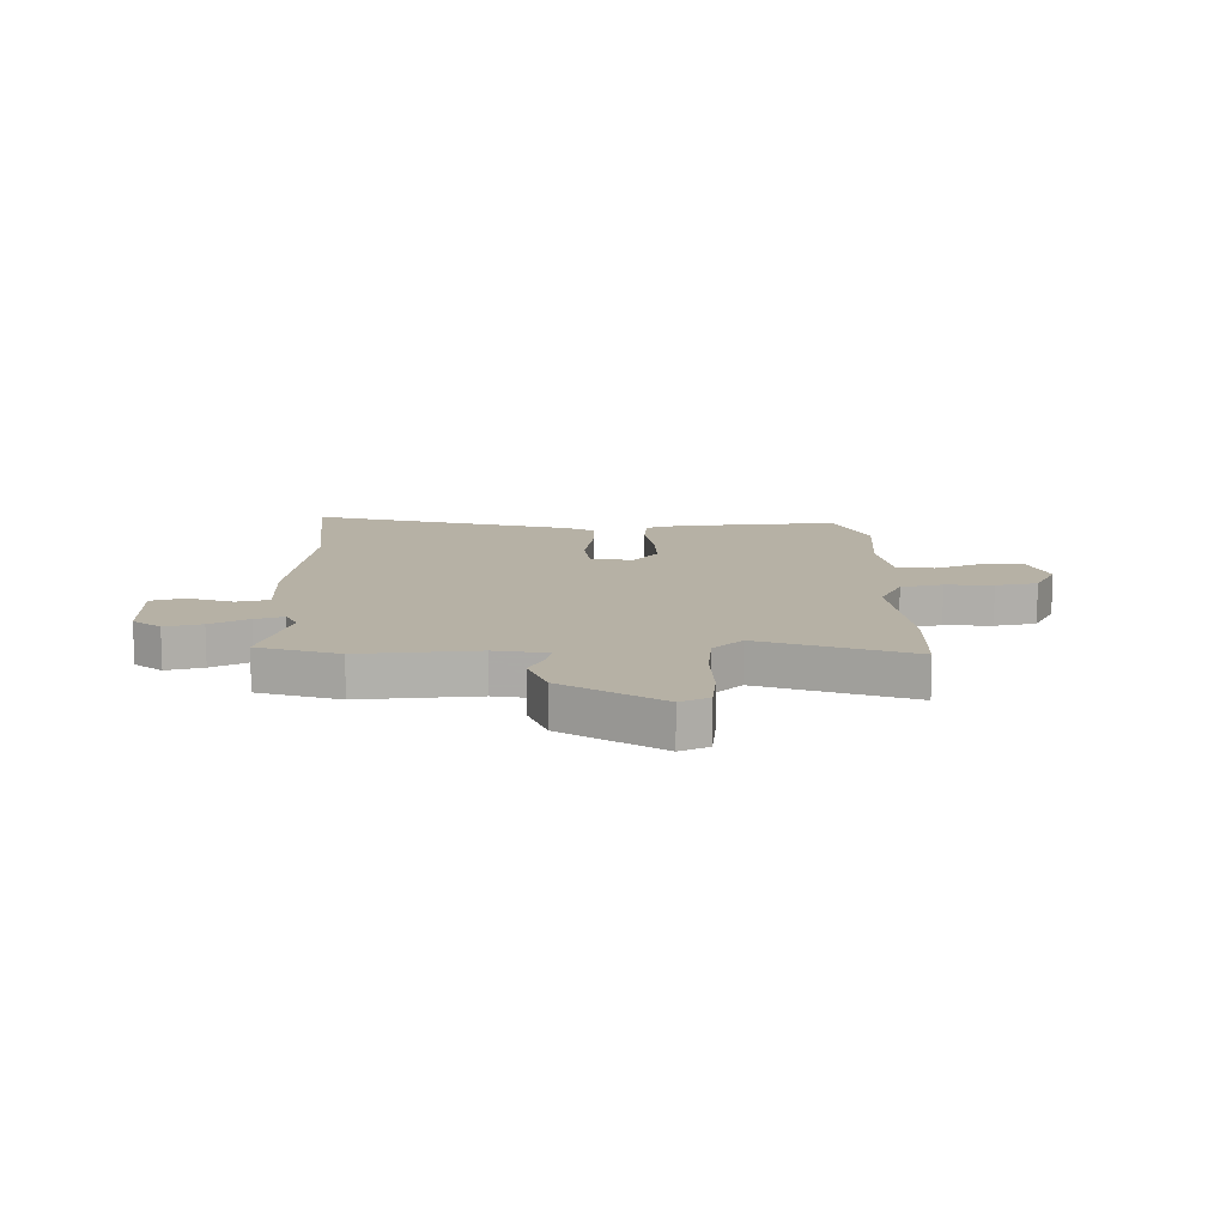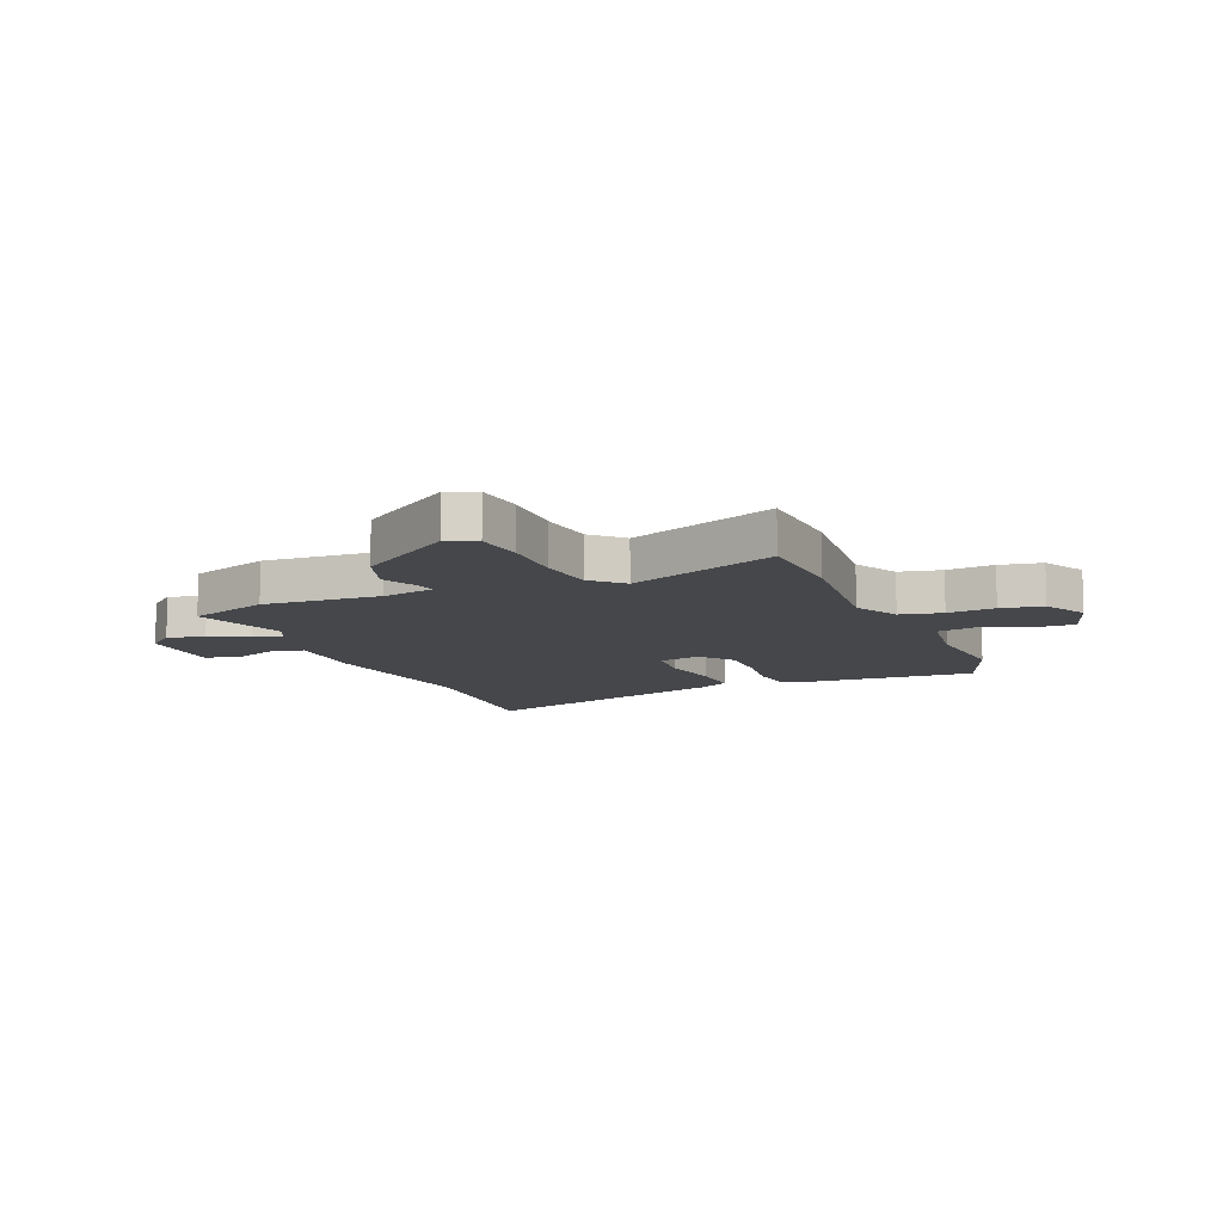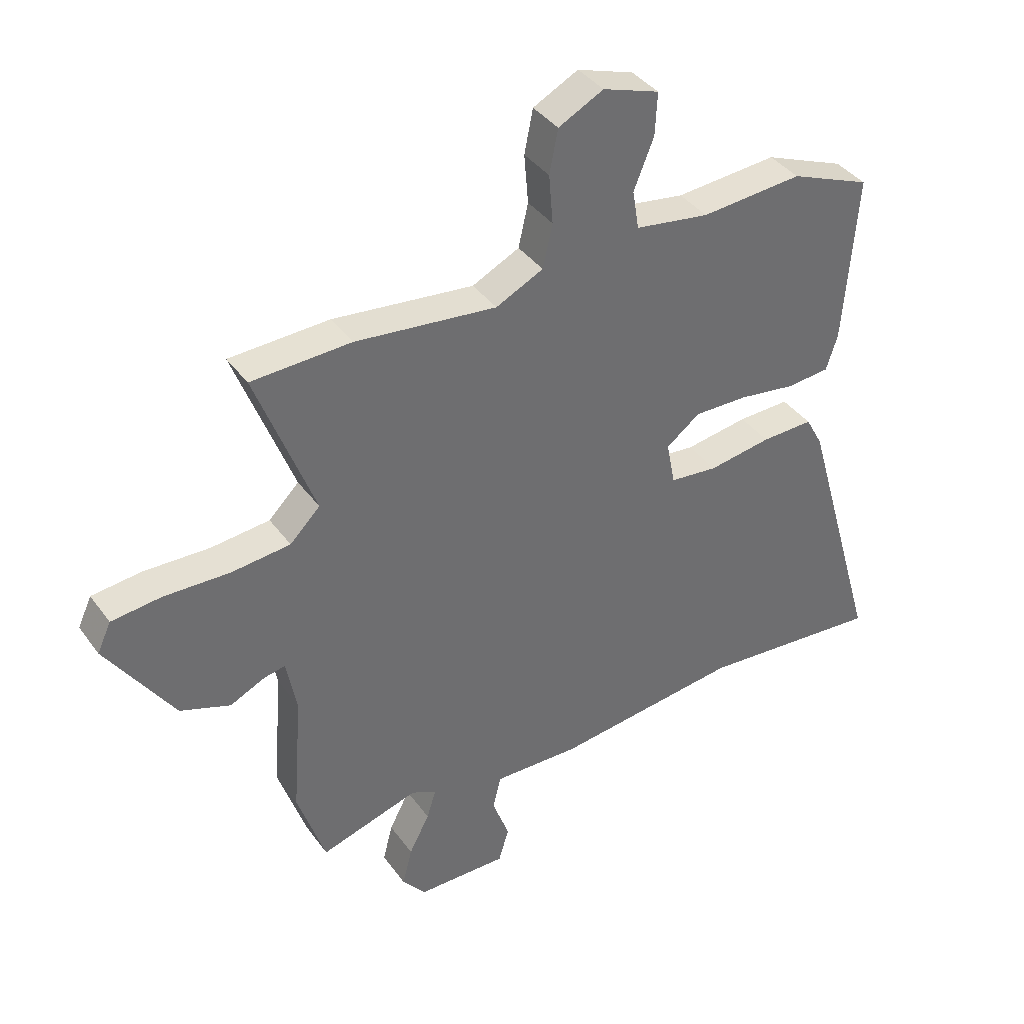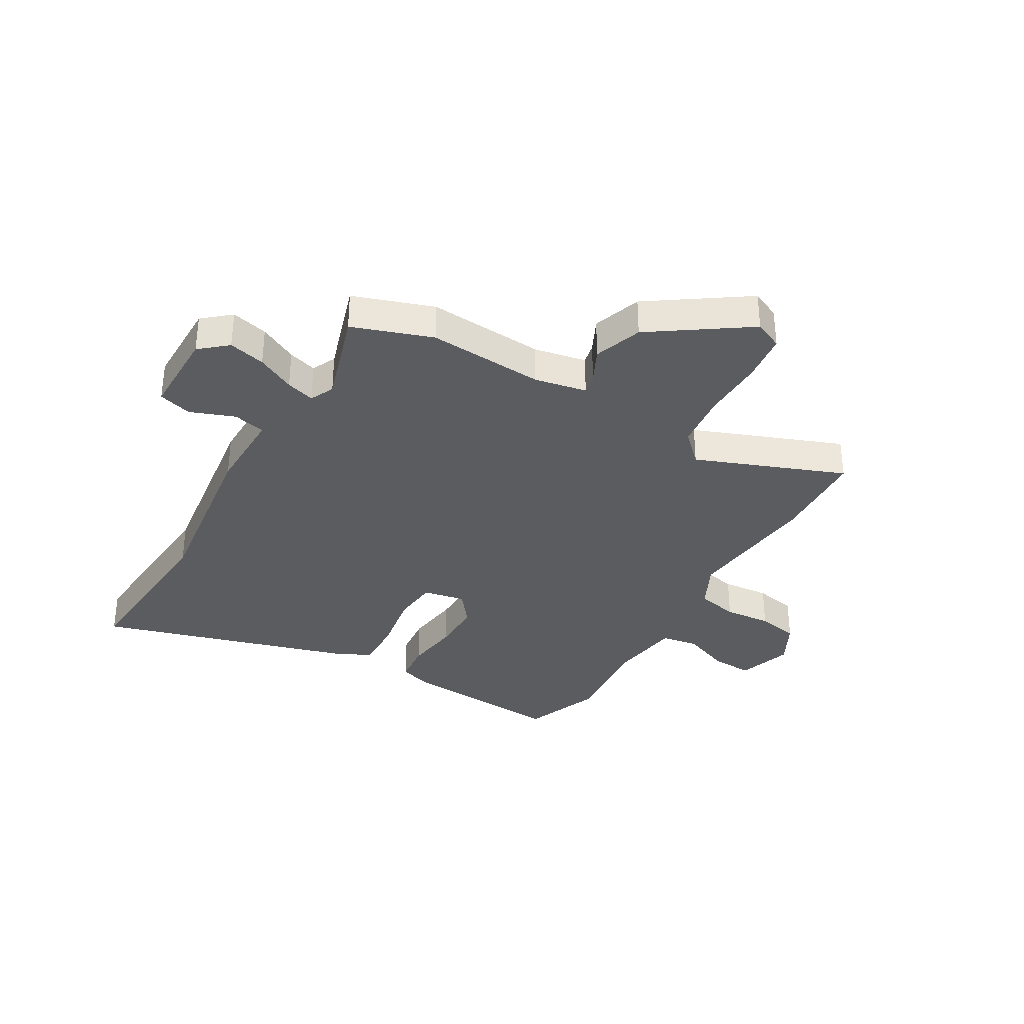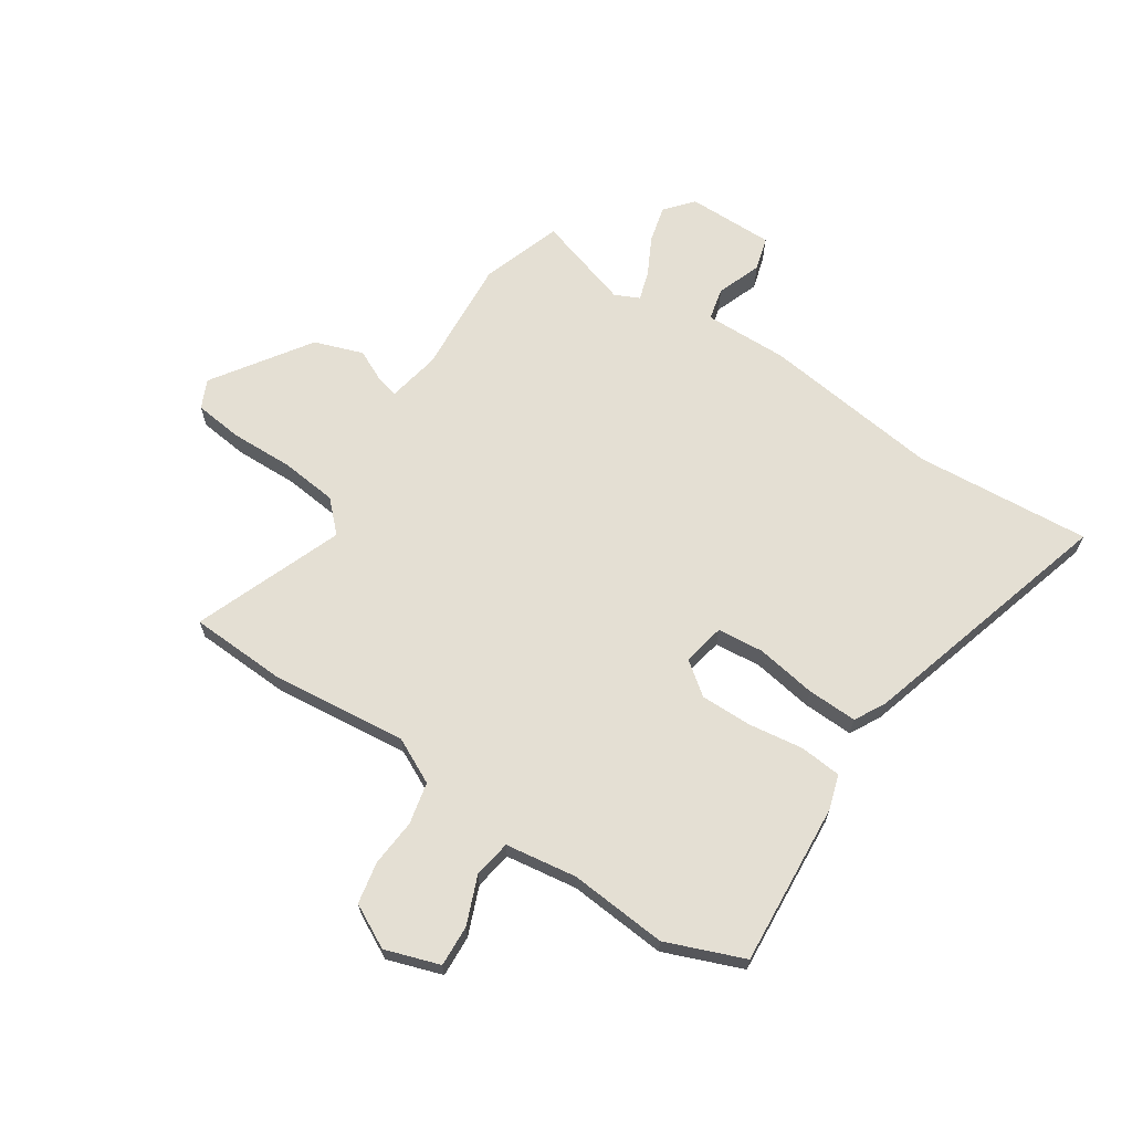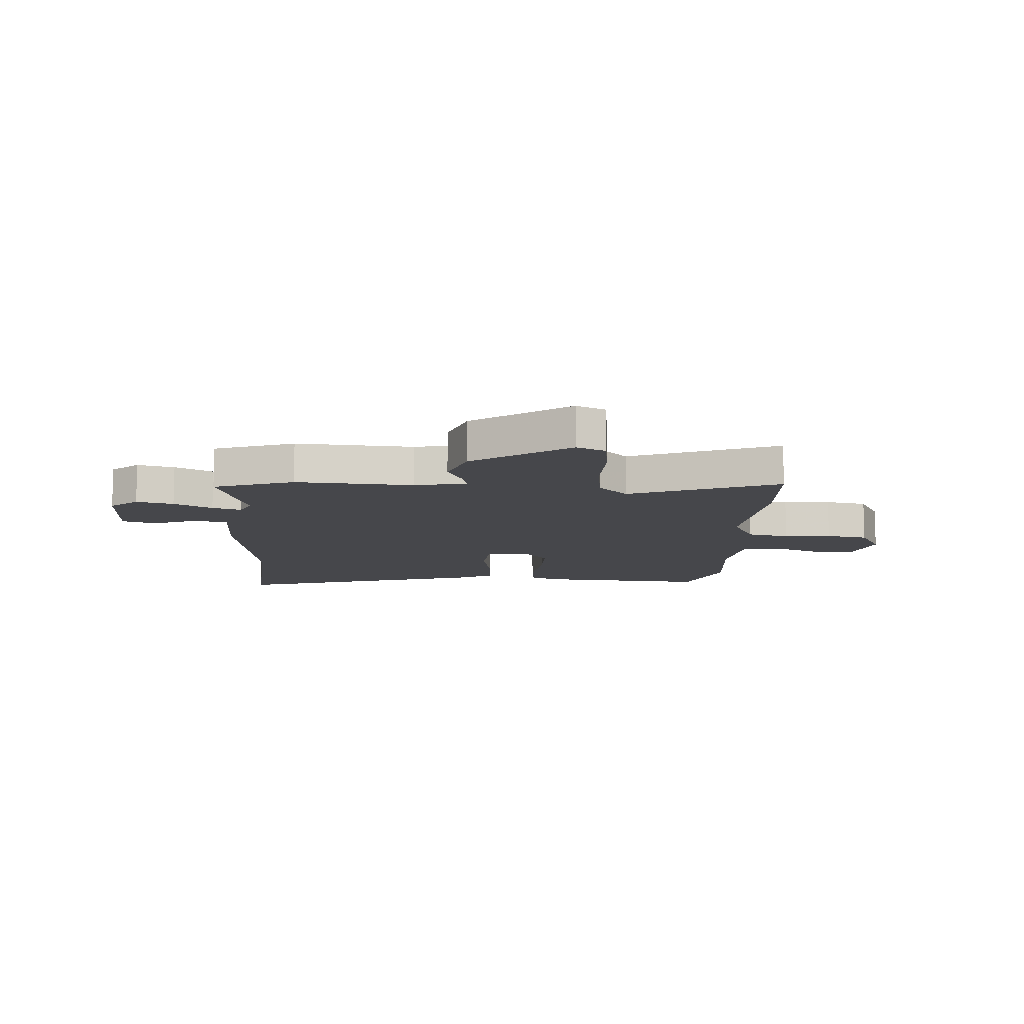
<metadata>
{"format":"obj","ext":"obj","renderer":"f3d","projection":"perspective","resolution":1024,"background":"white","views":[{"elev":12.0,"azim":-91.5,"up":"+Y"},{"elev":-10.6,"azim":-66.7,"up":"+Y"},{"elev":38.4,"azim":-31.8,"up":"+Z"},{"elev":-34.5,"azim":-119.8,"up":"+Y"},{"elev":66.4,"azim":33.5,"up":"+Y"},{"elev":-10.8,"azim":-92.9,"up":"+Y"}]}
</metadata>
<code>
v -0.57 0.07 0.497
v -0.395 0.07 0.505
v -0.147 0.07 0.479
v -0.064 0.07 0.52
v -0.047 0.07 0.596
v -0.054 0.07 0.682
v -0.039 0.07 0.758
v 0.04 0.07 0.799
v 0.139 0.07 0.766
v 0.135 0.07 0.691
v 0.1 0.07 0.604
v 0.111 0.07 0.536
v 0.241 0.07 0.517
v 0.419 0.07 0.532
v 0.56 0.07 0.476
v 0.537 0.07 0.179
v 0.517 0.07 0.117
v 0.442 0.07 0.11
v 0.342 0.07 0.124
v 0.248 0.07 0.125
v 0.189 0.07 0.08
v 0.204 0.07 0.003
v 0.288 0.07 -0.005
v 0.398 0.07 0.013
v 0.489 0.07 0.016
v 0.519 0.07 -0.039
v 0.655 0.07 -0.512
v 0.334 0.07 -0.487
v 0.008 0.07 -0.528
v -0.144 0.07 -0.525
v -0.158 0.07 -0.584
v -0.128 0.07 -0.665
v -0.146 0.07 -0.726
v -0.304 0.07 -0.725
v -0.346 0.07 -0.675
v -0.329 0.07 -0.608
v -0.293 0.07 -0.539
v -0.277 0.07 -0.487
v -0.321 0.07 -0.466
v -0.494 0.07 -0.519
v -0.543 0.07 -0.373
v -0.527 0.07 -0.161
v -0.545 0.07 -0.066
v -0.583 0.07 -0.074
v -0.644 0.07 -0.103
v -0.732 0.07 -0.072
v -0.85 0.07 0.103
v -0.826 0.07 0.155
v -0.738 0.07 0.165
v -0.623 0.07 0.162
v -0.52 0.07 0.173
v -0.467 0.07 0.226
v -0.57 0 0.497
v -0.395 0 0.505
v -0.147 0 0.479
v -0.064 0 0.52
v -0.047 0 0.596
v -0.054 0 0.682
v -0.039 0 0.758
v 0.04 0 0.799
v 0.139 0 0.766
v 0.135 0 0.691
v 0.1 0 0.604
v 0.111 0 0.536
v 0.241 0 0.517
v 0.419 0 0.532
v 0.56 0 0.476
v 0.537 0 0.179
v 0.517 0 0.117
v 0.442 0 0.11
v 0.342 0 0.124
v 0.248 0 0.125
v 0.189 0 0.08
v 0.204 0 0.003
v 0.288 0 -0.005
v 0.398 0 0.013
v 0.489 0 0.016
v 0.519 0 -0.039
v 0.655 0 -0.512
v 0.334 0 -0.487
v 0.008 0 -0.528
v -0.144 0 -0.525
v -0.158 0 -0.584
v -0.128 0 -0.665
v -0.146 0 -0.726
v -0.304 0 -0.725
v -0.346 0 -0.675
v -0.329 0 -0.608
v -0.293 0 -0.539
v -0.277 0 -0.487
v -0.321 0 -0.466
v -0.494 0 -0.519
v -0.543 0 -0.373
v -0.527 0 -0.161
v -0.545 0 -0.066
v -0.583 0 -0.074
v -0.644 0 -0.103
v -0.732 0 -0.072
v -0.85 0 0.103
v -0.826 0 0.155
v -0.738 0 0.165
v -0.623 0 0.162
v -0.52 0 0.173
v -0.467 0 0.226
f 47 48 49 50
f 47 50 51
f 44 45 46 47
f 43 44 47 51
f 42 43 51 52
f 39 40 41 42
f 38 39 42 52
f 34 35 36 37
f 34 37 38
f 31 32 33 34
f 30 31 34 38
f 28 29 30 38
f 25 26 27 28
f 23 24 25 28
f 22 23 28 38
f 21 22 38 52
f 16 17 18 19
f 16 19 20
f 13 14 15 16
f 12 13 16 20
f 8 9 10 11
f 8 11 12
f 5 6 7 8
f 4 5 8 12
f 3 4 12 20
f 3 20 21 52
f 1 2 3 52
f 102 101 100 99
f 103 102 99
f 99 98 97 96
f 103 99 96 95
f 104 103 95 94
f 94 93 92 91
f 104 94 91 90
f 89 88 87 86
f 90 89 86
f 86 85 84 83
f 90 86 83 82
f 90 82 81 80
f 80 79 78 77
f 80 77 76 75
f 90 80 75 74
f 104 90 74 73
f 71 70 69 68
f 72 71 68
f 68 67 66 65
f 72 68 65 64
f 63 62 61 60
f 64 63 60
f 60 59 58 57
f 64 60 57 56
f 72 64 56 55
f 104 73 72 55
f 104 55 54 53
f 1 53 54 2
f 2 54 55 3
f 3 55 56 4
f 4 56 57 5
f 5 57 58 6
f 6 58 59 7
f 7 59 60 8
f 8 60 61 9
f 9 61 62 10
f 10 62 63 11
f 11 63 64 12
f 12 64 65 13
f 13 65 66 14
f 14 66 67 15
f 15 67 68 16
f 16 68 69 17
f 17 69 70 18
f 18 70 71 19
f 19 71 72 20
f 20 72 73 21
f 21 73 74 22
f 22 74 75 23
f 23 75 76 24
f 24 76 77 25
f 25 77 78 26
f 26 78 79 27
f 27 79 80 28
f 28 80 81 29
f 29 81 82 30
f 30 82 83 31
f 31 83 84 32
f 32 84 85 33
f 33 85 86 34
f 34 86 87 35
f 35 87 88 36
f 36 88 89 37
f 37 89 90 38
f 38 90 91 39
f 39 91 92 40
f 40 92 93 41
f 41 93 94 42
f 42 94 95 43
f 43 95 96 44
f 44 96 97 45
f 45 97 98 46
f 46 98 99 47
f 47 99 100 48
f 48 100 101 49
f 49 101 102 50
f 50 102 103 51
f 51 103 104 52
f 52 104 53 1

</code>
